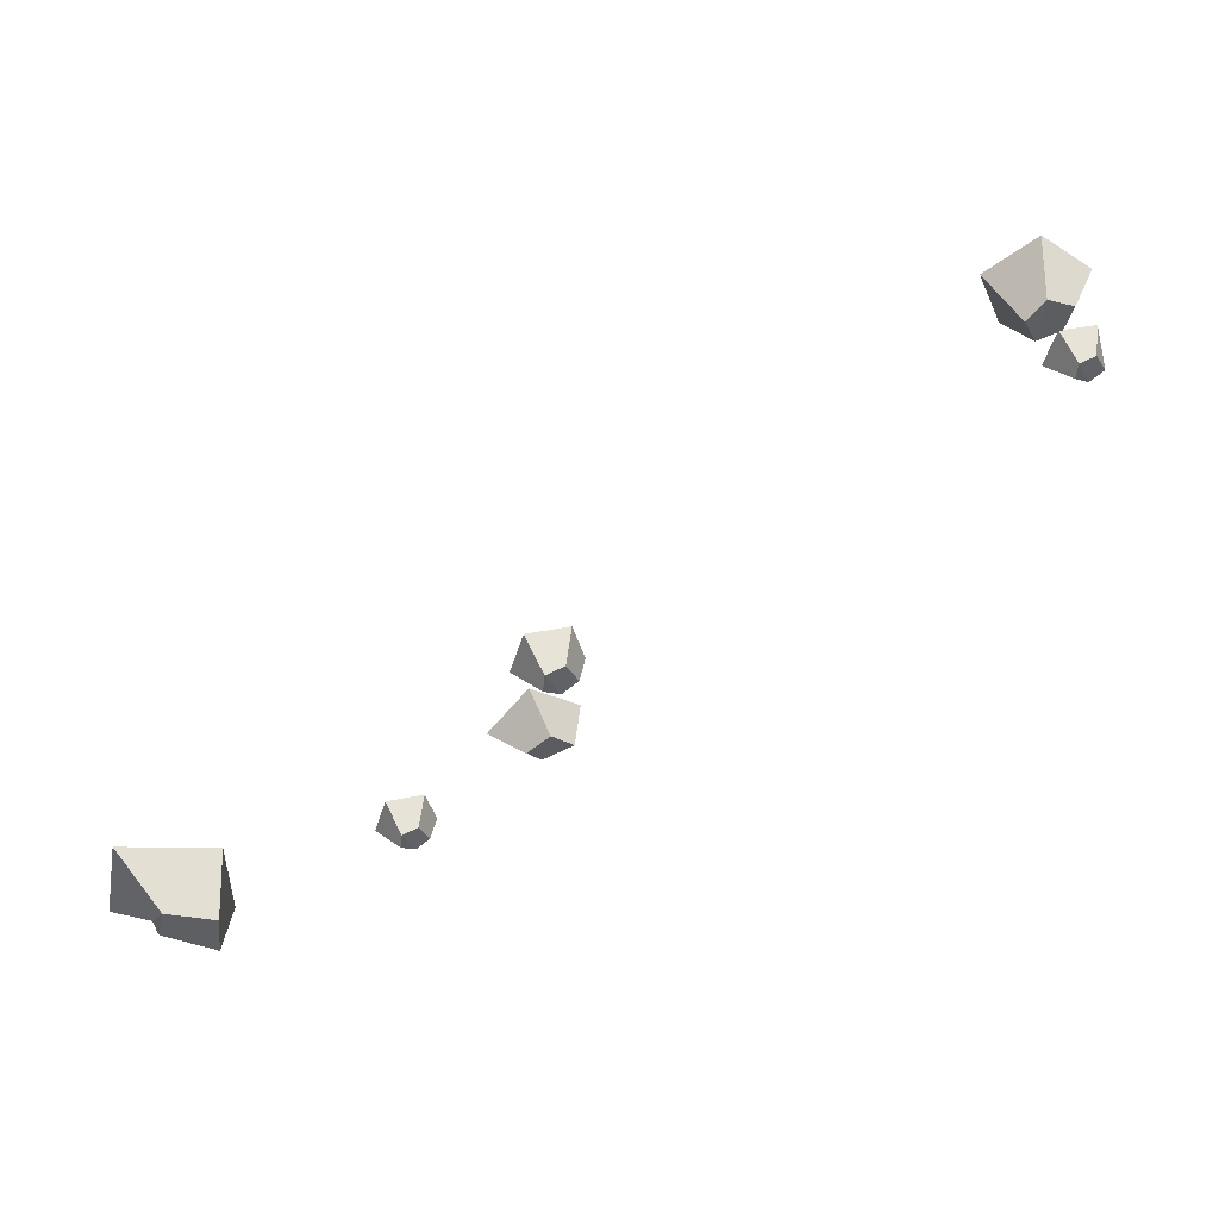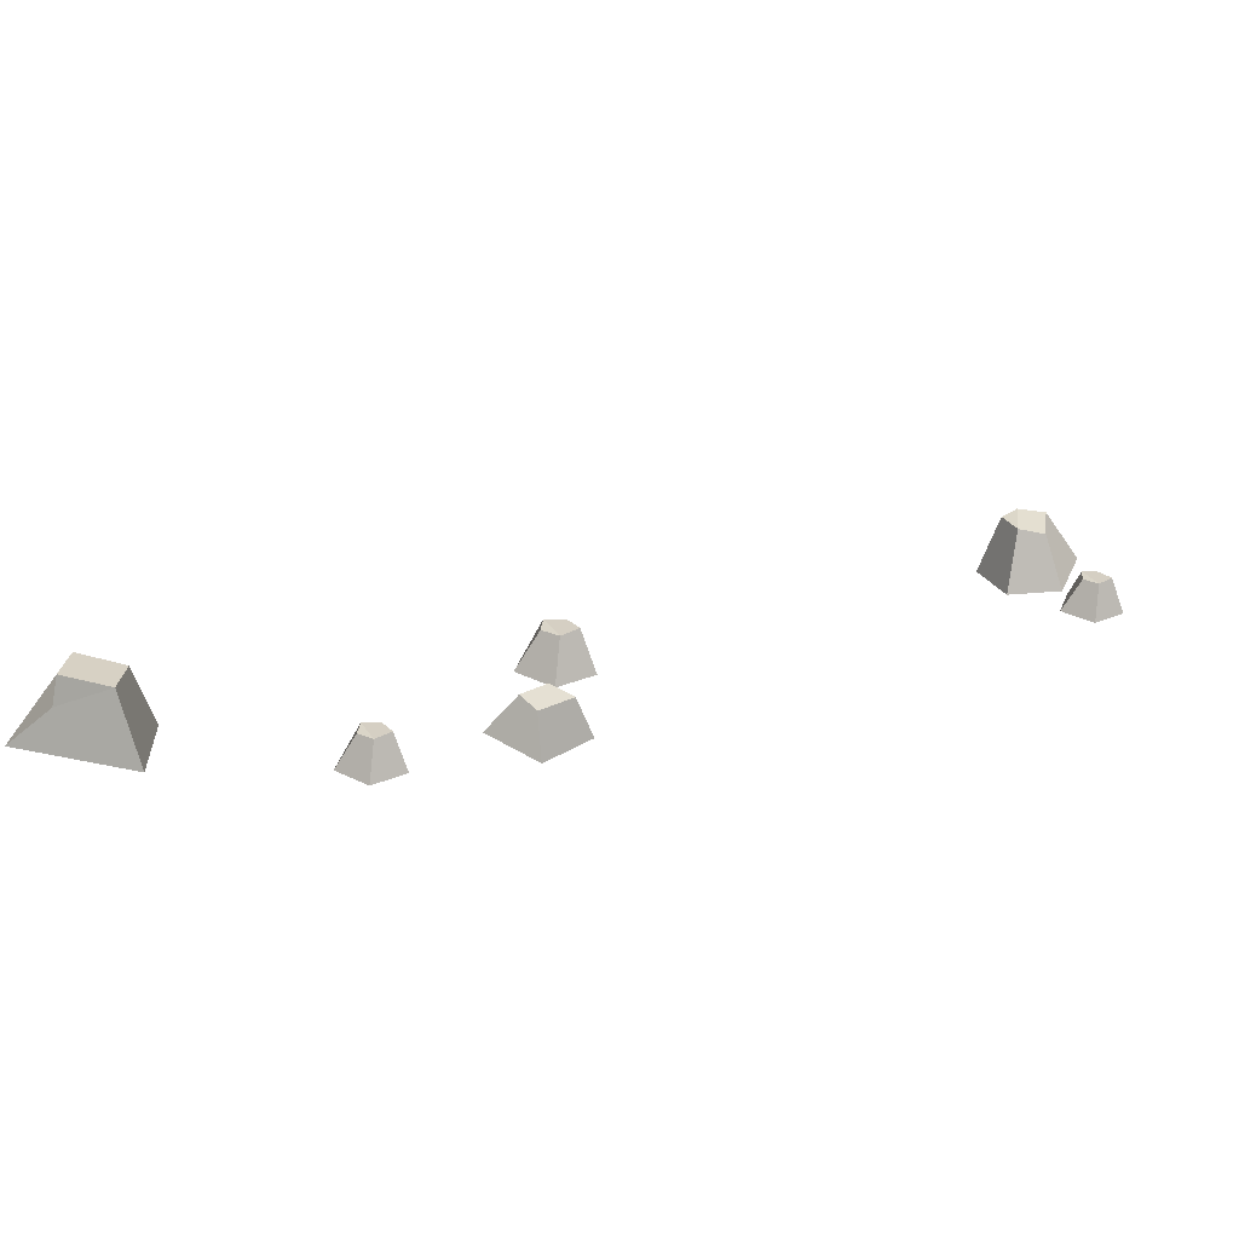
<metadata>
{"format":"obj","ext":"obj","renderer":"f3d","projection":"perspective","resolution":1024,"background":"white","views":[{"elev":43.2,"azim":-19.2,"up":"+Y"},{"elev":-61.1,"azim":-6.1,"up":"+Y"}]}
</metadata>
<code>
g Color_10
v -7.557 1.869 -0.7344
v -7.508 2.152 0.08261
v -5.856 1.164 0.4527
v -7.297 3.161 0.1828
v -7.508 2.152 0.08261
v -7.557 1.869 -0.7344
v 19.45 16.94 -0.3953
v 19.03 17.71 -0.3946
v 19.61 18.35 -0.3704
v 5.265 7.494 -0.4402
v 4.713 7.766 -0.4648
v 4.78 8.411 -0.4668
v 0.6256 1.915 -0.8394
v 0.1646 2.143 -0.86
v 0.2199 2.683 -0.8616
v 21.7 14.58 -0.8394
v 21.24 14.81 -0.86
v 21.3 15.35 -0.8616
v -5.052 3.113 -1.765
v -4.991 0.5392 -1.582
v -5.856 1.164 0.4527
v -5.723 2.427 0.372
v -8.211 4.317 -1.798
v -5.052 3.113 -1.765
v -5.723 2.427 0.372
v -7.297 3.161 0.1828
v -8.702 1.534 -1.817
v -8.211 4.317 -1.798
v -7.297 3.161 0.1828
v -7.557 1.869 -0.7344
v -7.508 2.152 0.08261
v -7.297 3.161 0.1828
v -5.723 2.427 0.372
v -5.856 1.164 0.4527
v -4.991 0.5392 -1.582
v -8.702 1.534 -1.817
v -7.557 1.869 -0.7344
v -5.856 1.164 0.4527
v 18.64 17.97 -2.546
v 20.23 19.17 -2.205
v 19.61 18.35 -0.3704
v 19.03 17.71 -0.3946
v 19.36 16.22 -2.371
v 18.64 17.97 -2.546
v 19.03 17.71 -0.3946
v 19.45 16.94 -0.3953
v 21.05 16.19 -2.038
v 19.36 16.22 -2.371
v 19.45 16.94 -0.3953
v 20.36 17.01 -0.5189
v 20.36 17.01 -0.5189
v 19.45 16.94 -0.3953
v 19.61 18.35 -0.3704
v 20.47 18.01 -0.2384
v 21.77 17.98 -1.729
v 21.05 16.19 -2.038
v 20.36 17.01 -0.5189
v 20.47 18.01 -0.2384
v 20.23 19.17 -2.205
v 21.77 17.98 -1.729
v 20.47 18.01 -0.2384
v 19.61 18.35 -0.3704
v 4.088 7.568 -1.756
v 4.57 8.967 -1.772
v 4.78 8.411 -0.4668
v 4.713 7.766 -0.4648
v 5.264 6.826 -1.718
v 4.088 7.568 -1.756
v 4.713 7.766 -0.4648
v 5.265 7.494 -0.4402
v 6.416 7.548 -1.597
v 5.264 6.826 -1.718
v 5.265 7.494 -0.4402
v 5.813 7.935 -0.3785
v 5.813 7.935 -0.3785
v 5.265 7.494 -0.4402
v 4.78 8.411 -0.4668
v 5.441 8.565 -0.4932
v 6.029 8.92 -1.662
v 6.416 7.548 -1.597
v 5.813 7.935 -0.3785
v 5.441 8.565 -0.4932
v 4.57 8.967 -1.772
v 6.029 8.92 -1.662
v 5.441 8.565 -0.4932
v 4.78 8.411 -0.4668
v 4.795 6.249 -2.185
v 6.418 5.037 -2.131
v 5.771 4.825 -0.7696
v 5.024 5.457 -0.794
v 3.389 4.807 -2.126
v 4.795 6.249 -2.185
v 5.024 5.457 -0.794
v 4.264 4.884 -0.8793
v 5.026 3.614 -2.193
v 3.389 4.807 -2.126
v 4.264 4.884 -0.8793
v 4.779 4.298 -0.9911
v 4.779 4.298 -0.9911
v 4.264 4.884 -0.8793
v 5.024 5.457 -0.794
v 5.771 4.825 -0.7696
v 6.418 5.037 -2.131
v 5.026 3.614 -2.193
v 4.779 4.298 -0.9911
v 5.771 4.825 -0.7696
v -0.3588 1.978 -1.94
v 0.04499 3.148 -1.953
v 0.2199 2.683 -0.8616
v 0.1646 2.143 -0.86
v 0.6251 1.357 -1.908
v -0.3588 1.978 -1.94
v 0.1646 2.143 -0.86
v 0.6256 1.915 -0.8394
v 1.589 1.961 -1.807
v 0.6251 1.357 -1.908
v 0.6256 1.915 -0.8394
v 1.085 2.285 -0.7878
v 1.085 2.285 -0.7878
v 0.6256 1.915 -0.8394
v 0.2199 2.683 -0.8616
v 0.7732 2.812 -0.8837
v 1.265 3.109 -1.862
v 1.589 1.961 -1.807
v 1.085 2.285 -0.7878
v 0.7732 2.812 -0.8837
v 0.04499 3.148 -1.953
v 1.265 3.109 -1.862
v 0.7732 2.812 -0.8837
v 0.2199 2.683 -0.8616
v 20.72 14.64 -1.94
v 21.12 15.81 -1.953
v 21.3 15.35 -0.8616
v 21.24 14.81 -0.86
v 21.7 14.02 -1.908
v 20.72 14.64 -1.94
v 21.24 14.81 -0.86
v 21.7 14.58 -0.8394
v 22.67 14.63 -1.807
v 21.7 14.02 -1.908
v 21.7 14.58 -0.8394
v 22.16 14.95 -0.7878
v 22.16 14.95 -0.7878
v 21.7 14.58 -0.8394
v 21.3 15.35 -0.8616
v 21.85 15.48 -0.8837
v 22.34 15.77 -1.862
v 22.67 14.63 -1.807
v 22.16 14.95 -0.7878
v 21.85 15.48 -0.8837
v 21.12 15.81 -1.953
v 22.34 15.77 -1.862
v 21.85 15.48 -0.8837
v 21.3 15.35 -0.8616
g Color_10_0
f 3 2 1
f 6 5 4
f 9 8 7
f 12 11 10
f 15 14 13
f 18 17 16
f 21 20 19
f 22 21 19
f 25 24 23
f 26 25 23
f 29 28 27
f 30 29 27
f 33 32 31
f 34 33 31
f 37 36 35
f 38 37 35
f 41 40 39
f 42 41 39
f 45 44 43
f 46 45 43
f 49 48 47
f 50 49 47
f 53 52 51
f 54 53 51
f 57 56 55
f 58 57 55
f 61 60 59
f 62 61 59
f 65 64 63
f 66 65 63
f 69 68 67
f 70 69 67
f 73 72 71
f 74 73 71
f 77 76 75
f 78 77 75
f 81 80 79
f 82 81 79
f 85 84 83
f 86 85 83
f 89 88 87
f 90 89 87
f 93 92 91
f 94 93 91
f 97 96 95
f 98 97 95
f 101 100 99
f 102 101 99
f 105 104 103
f 106 105 103
f 109 108 107
f 110 109 107
f 113 112 111
f 114 113 111
f 117 116 115
f 118 117 115
f 121 120 119
f 122 121 119
f 125 124 123
f 126 125 123
f 129 128 127
f 130 129 127
f 133 132 131
f 134 133 131
f 137 136 135
f 138 137 135
f 141 140 139
f 142 141 139
f 145 144 143
f 146 145 143
f 149 148 147
f 150 149 147
f 153 152 151
f 154 153 151

</code>
